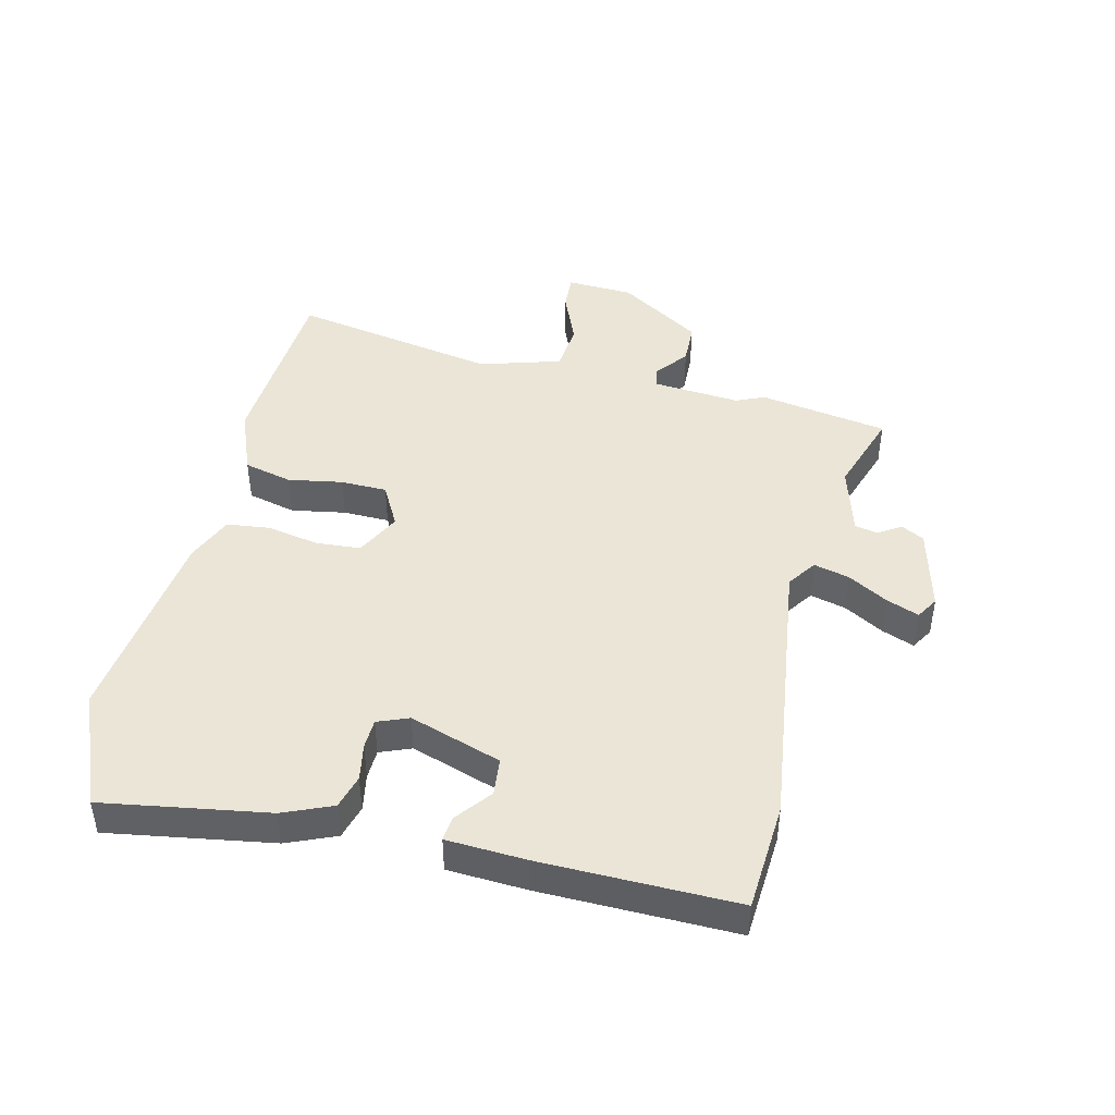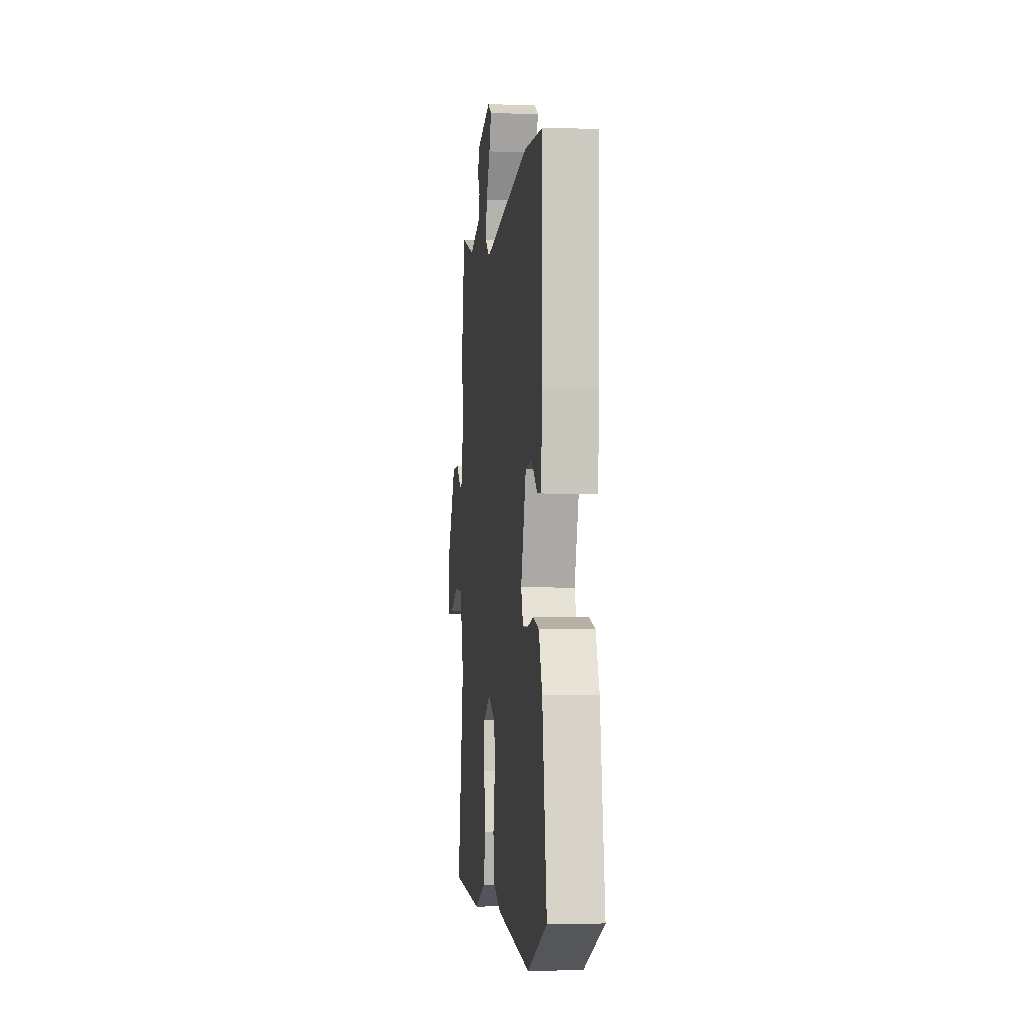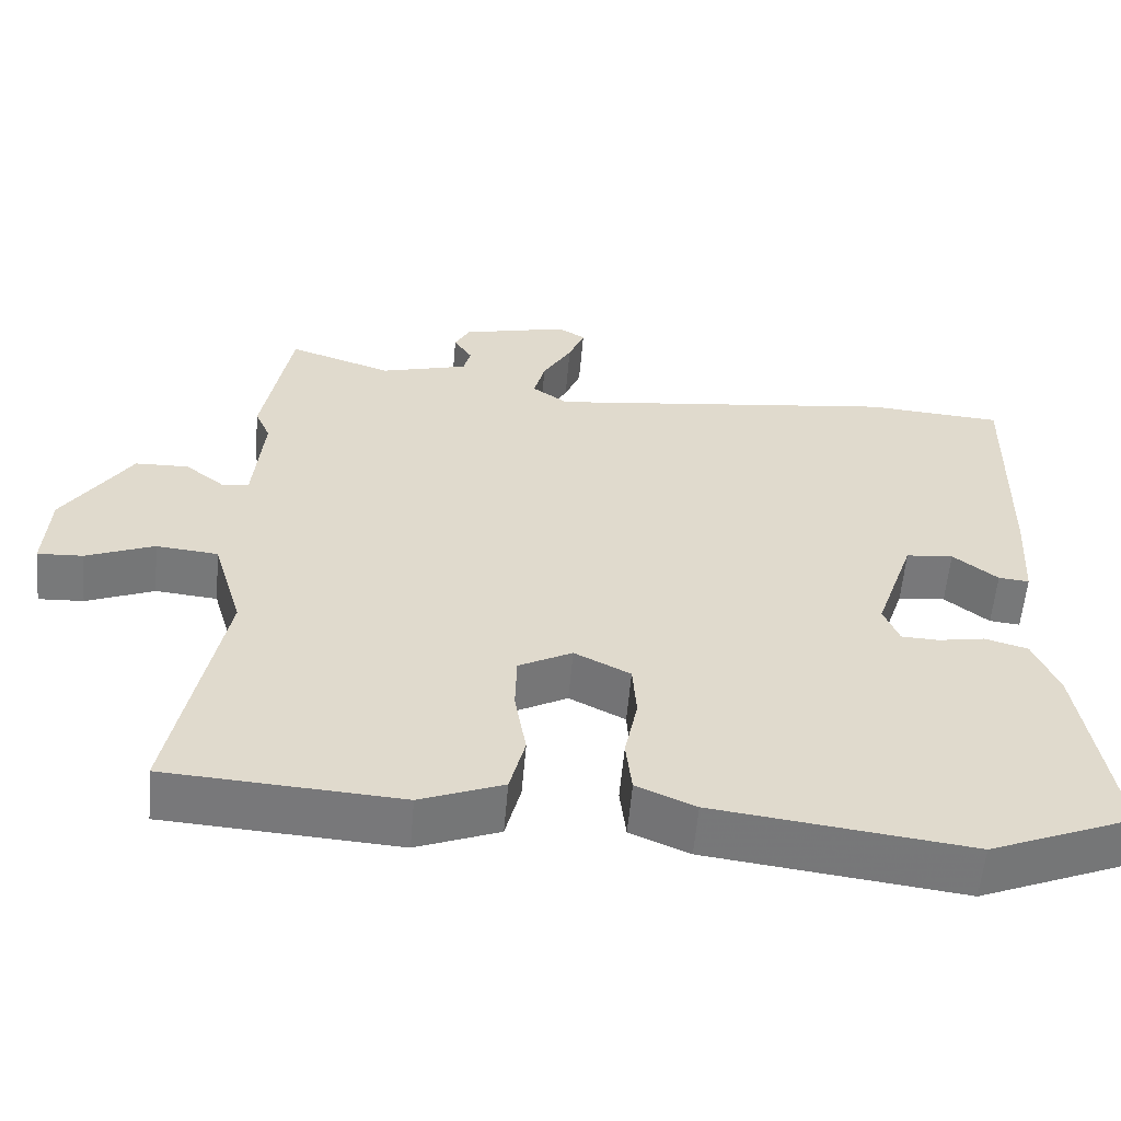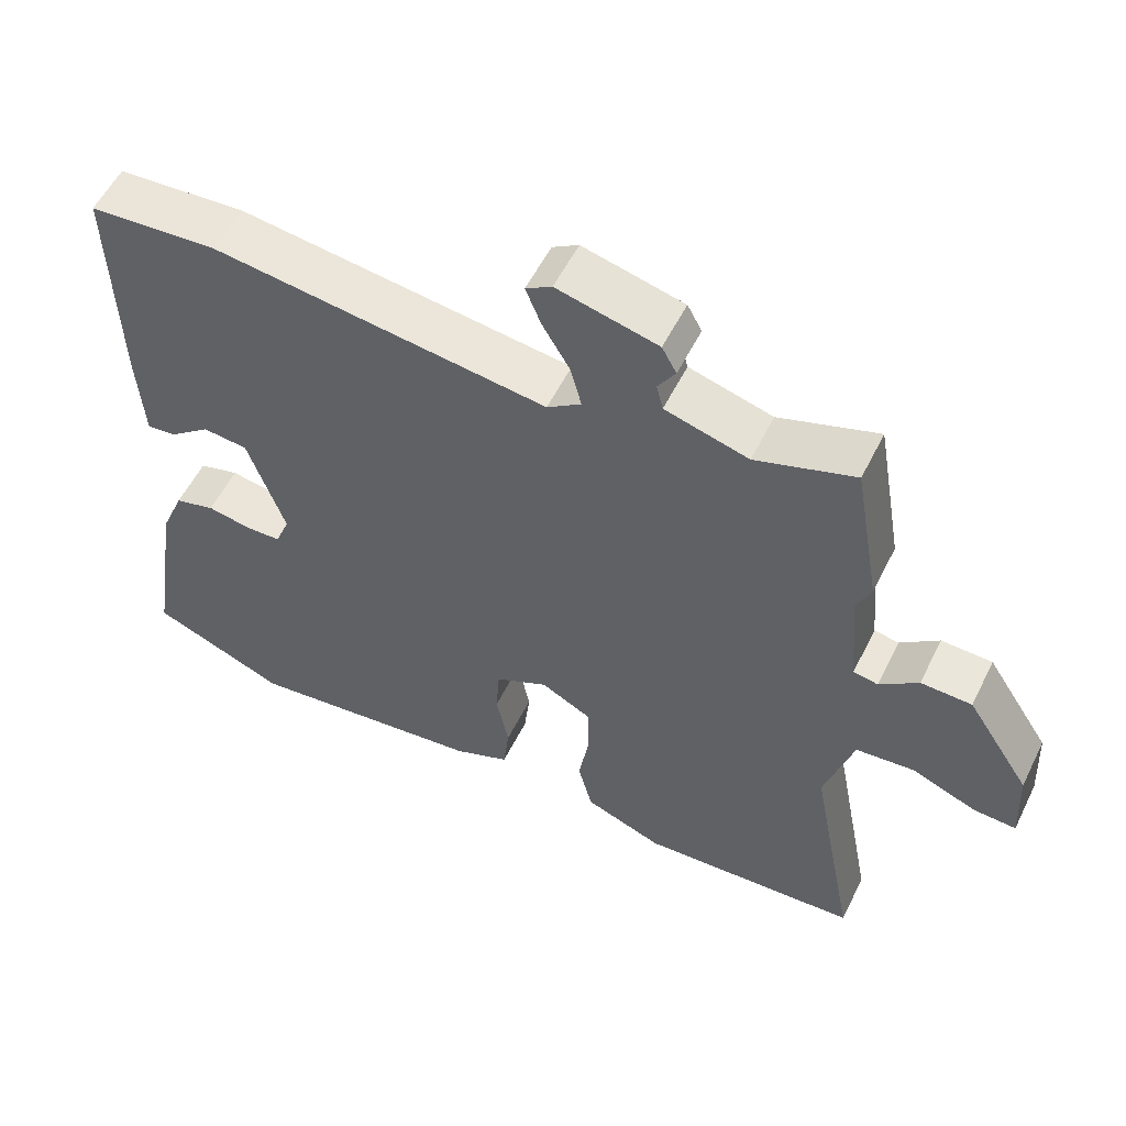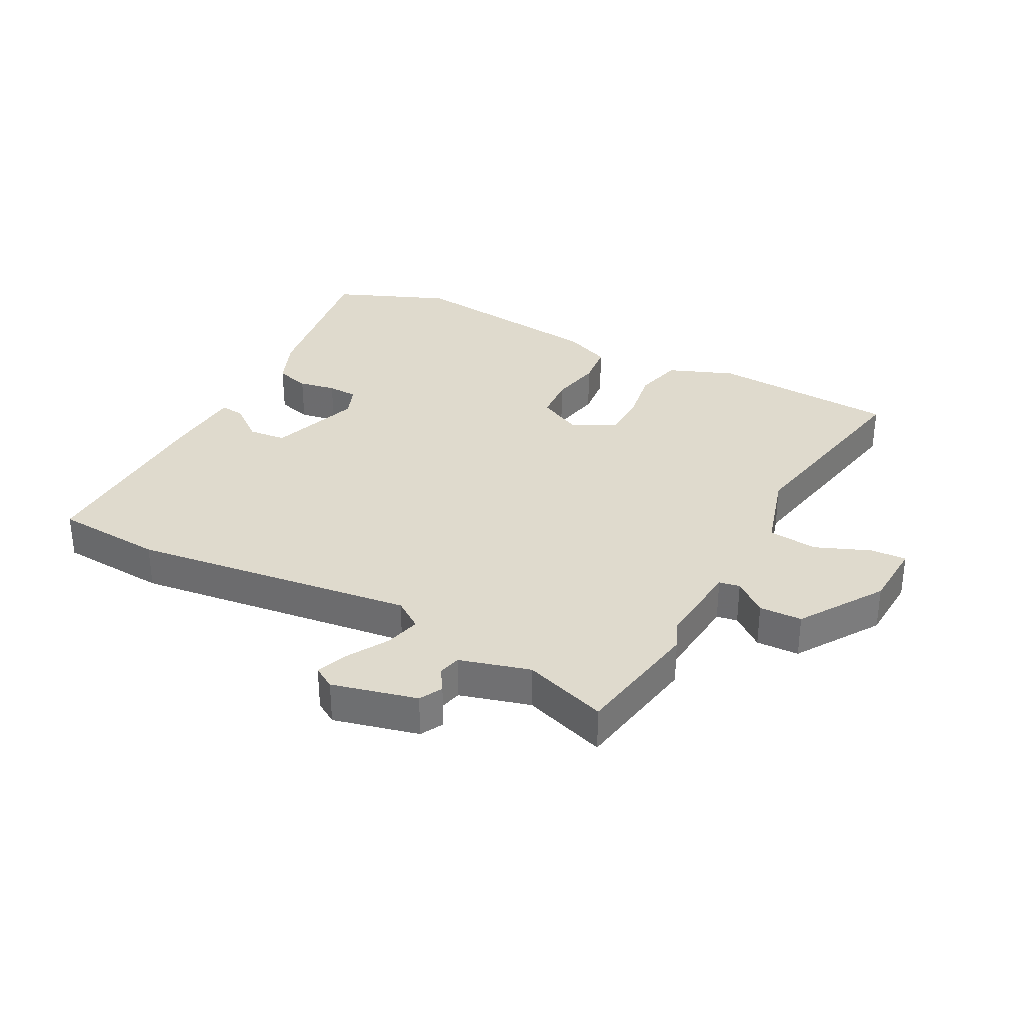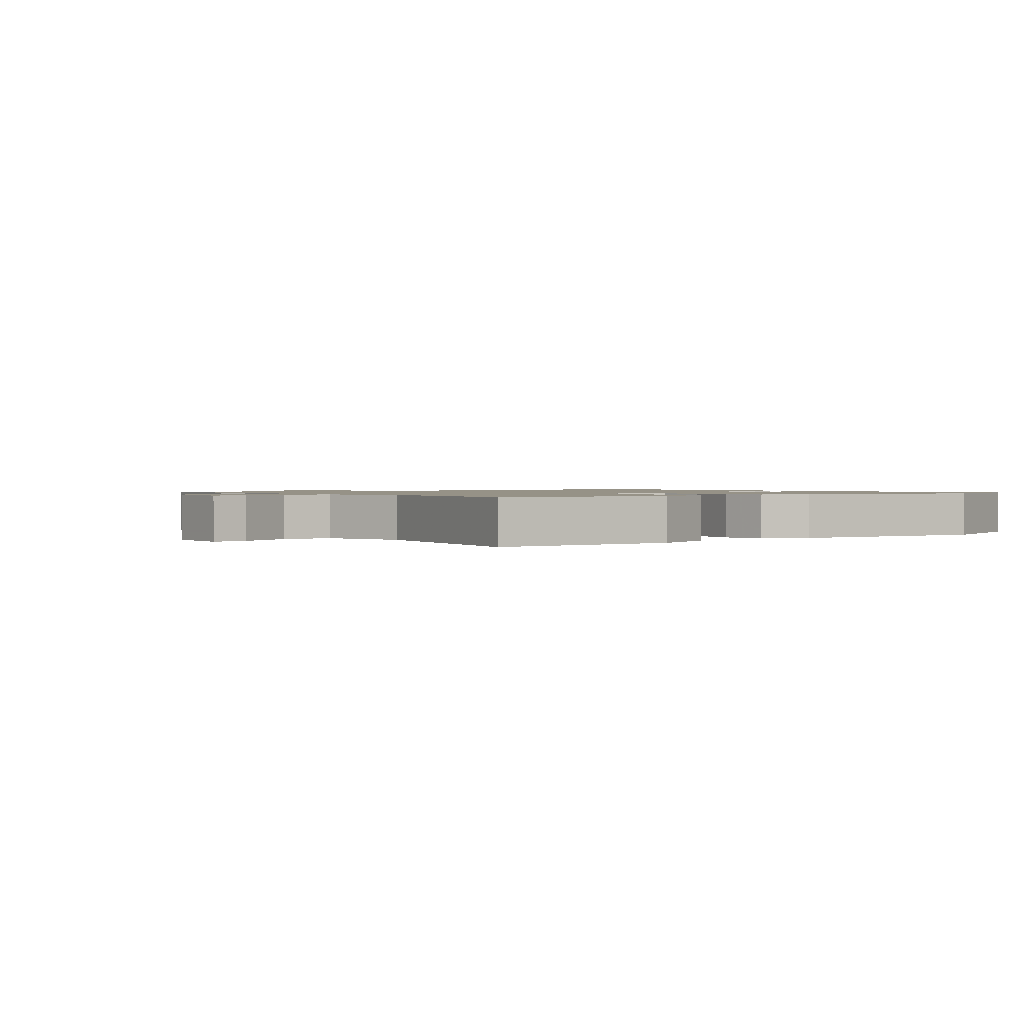
<metadata>
{"format":"obj","ext":"obj","renderer":"f3d","projection":"perspective","resolution":1024,"background":"white","views":[{"elev":44.4,"azim":-76.9,"up":"+Y"},{"elev":-4.0,"azim":-96.4,"up":"+Z"},{"elev":-57.7,"azim":175.0,"up":"+Z"},{"elev":55.8,"azim":26.2,"up":"+Z"},{"elev":32.9,"azim":27.7,"up":"+Y"},{"elev":1.1,"azim":141.8,"up":"+Y"}]}
</metadata>
<code>
v 0.491 0.07 0.55
v 0.528 0.07 0.339
v 0.508 0.07 0.293
v 0.521 0.07 0.149
v 0.555 0.07 0.143
v 0.608 0.07 0.185
v 0.678 0.07 0.183
v 0.766 0.07 0.048
v 0.772 0.07 -0.062
v 0.713 0.07 -0.059
v 0.624 0.07 -0.023
v 0.543 0.07 -0.031
v 0.504 0.07 -0.164
v 0.569 0.07 -0.503
v 0.264 0.07 -0.523
v 0.156 0.07 -0.481
v 0.136 0.07 -0.402
v 0.151 0.07 -0.313
v 0.149 0.07 -0.237
v 0.079 0.07 -0.2
v 0.006 0.07 -0.237
v 0.001 0.07 -0.31
v 0.018 0.07 -0.395
v 0.01 0.07 -0.466
v -0.067 0.07 -0.499
v -0.4 0.07 -0.541
v -0.588 0.07 -0.464
v -0.546 0.07 -0.195
v -0.513 0.07 -0.115
v -0.457 0.07 -0.099
v -0.396 0.07 -0.11
v -0.347 0.07 -0.108
v -0.327 0.07 -0.057
v -0.378 0.07 0.093
v -0.44 0.07 0.099
v -0.498 0.07 0.053
v -0.538 0.07 0.049
v -0.546 0.07 0.178
v -0.553 0.07 0.496
v -0.375 0.07 0.509
v 0.087 0.07 0.451
v 0.134 0.07 0.484
v 0.119 0.07 0.542
v 0.081 0.07 0.607
v 0.06 0.07 0.66
v 0.096 0.07 0.682
v 0.235 0.07 0.648
v 0.255 0.07 0.611
v 0.231 0.07 0.573
v 0.24 0.07 0.536
v 0.355 0.07 0.504
v 0.491 0 0.55
v 0.528 0 0.339
v 0.508 0 0.293
v 0.521 0 0.149
v 0.555 0 0.143
v 0.608 0 0.185
v 0.678 0 0.183
v 0.766 0 0.048
v 0.772 0 -0.062
v 0.713 0 -0.059
v 0.624 0 -0.023
v 0.543 0 -0.031
v 0.504 0 -0.164
v 0.569 0 -0.503
v 0.264 0 -0.523
v 0.156 0 -0.481
v 0.136 0 -0.402
v 0.151 0 -0.313
v 0.149 0 -0.237
v 0.079 0 -0.2
v 0.006 0 -0.237
v 0.001 0 -0.31
v 0.018 0 -0.395
v 0.01 0 -0.466
v -0.067 0 -0.499
v -0.4 0 -0.541
v -0.588 0 -0.464
v -0.546 0 -0.195
v -0.513 0 -0.115
v -0.457 0 -0.099
v -0.396 0 -0.11
v -0.347 0 -0.108
v -0.327 0 -0.057
v -0.378 0 0.093
v -0.44 0 0.099
v -0.498 0 0.053
v -0.538 0 0.049
v -0.546 0 0.178
v -0.553 0 0.496
v -0.375 0 0.509
v 0.087 0 0.451
v 0.134 0 0.484
v 0.119 0 0.542
v 0.081 0 0.607
v 0.06 0 0.66
v 0.096 0 0.682
v 0.235 0 0.648
v 0.255 0 0.611
v 0.231 0 0.573
v 0.24 0 0.536
v 0.355 0 0.504
f 46 47 48 49
f 46 49 50
f 43 44 45 46
f 42 43 46 50
f 41 42 50 51
f 39 40 41
f 38 39 41
f 35 36 37 38
f 34 35 38 41
f 33 34 41 51
f 28 29 30 31
f 28 31 32
f 27 28 32
f 26 27 32
f 22 23 24 25
f 21 22 25 26
f 15 16 17 18
f 13 14 15 18
f 12 13 18 19
f 8 9 10 11
f 8 11 12
f 5 6 7 8
f 4 5 8 12
f 51 1 2 3
f 51 3 4
f 21 26 32 33
f 20 21 33 51
f 19 20 51
f 4 12 19 51
f 100 99 98 97
f 101 100 97
f 97 96 95 94
f 101 97 94 93
f 102 101 93 92
f 92 91 90
f 92 90 89
f 89 88 87 86
f 92 89 86 85
f 102 92 85 84
f 82 81 80 79
f 83 82 79
f 83 79 78
f 83 78 77
f 76 75 74 73
f 77 76 73 72
f 69 68 67 66
f 69 66 65 64
f 70 69 64 63
f 62 61 60 59
f 63 62 59
f 59 58 57 56
f 63 59 56 55
f 54 53 52 102
f 55 54 102
f 84 83 77 72
f 102 84 72 71
f 102 71 70
f 102 70 63 55
f 1 52 53 2
f 2 53 54 3
f 3 54 55 4
f 4 55 56 5
f 5 56 57 6
f 6 57 58 7
f 7 58 59 8
f 8 59 60 9
f 9 60 61 10
f 10 61 62 11
f 11 62 63 12
f 12 63 64 13
f 13 64 65 14
f 14 65 66 15
f 15 66 67 16
f 16 67 68 17
f 17 68 69 18
f 18 69 70 19
f 19 70 71 20
f 20 71 72 21
f 21 72 73 22
f 22 73 74 23
f 23 74 75 24
f 24 75 76 25
f 25 76 77 26
f 26 77 78 27
f 27 78 79 28
f 28 79 80 29
f 29 80 81 30
f 30 81 82 31
f 31 82 83 32
f 32 83 84 33
f 33 84 85 34
f 34 85 86 35
f 35 86 87 36
f 36 87 88 37
f 37 88 89 38
f 38 89 90 39
f 39 90 91 40
f 40 91 92 41
f 41 92 93 42
f 42 93 94 43
f 43 94 95 44
f 44 95 96 45
f 45 96 97 46
f 46 97 98 47
f 47 98 99 48
f 48 99 100 49
f 49 100 101 50
f 50 101 102 51
f 51 102 52 1

</code>
